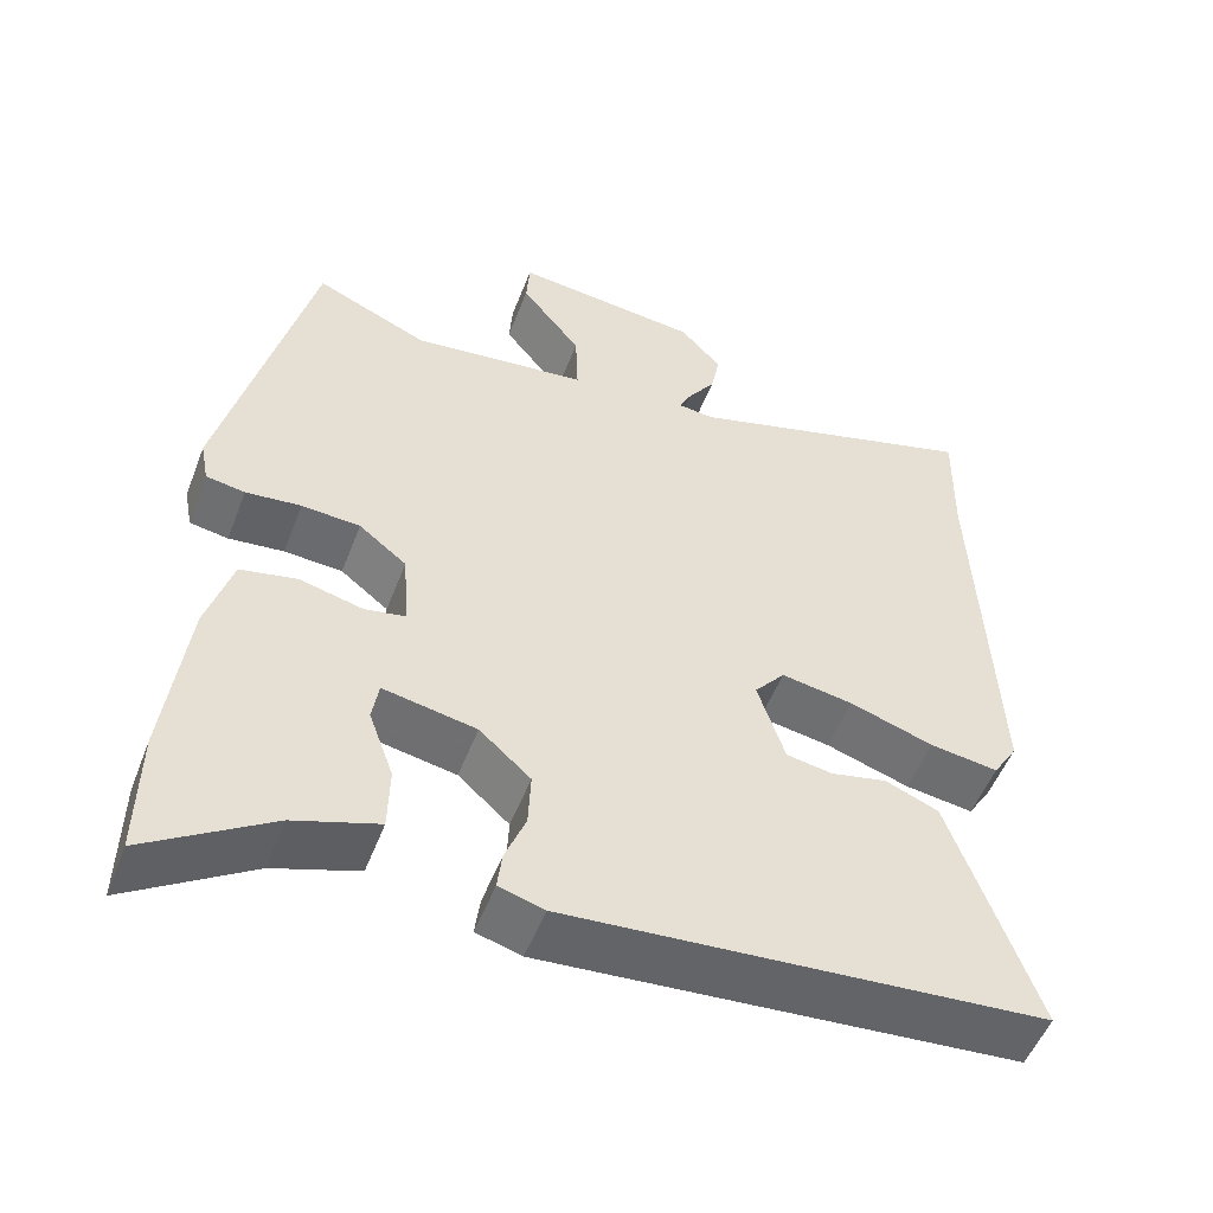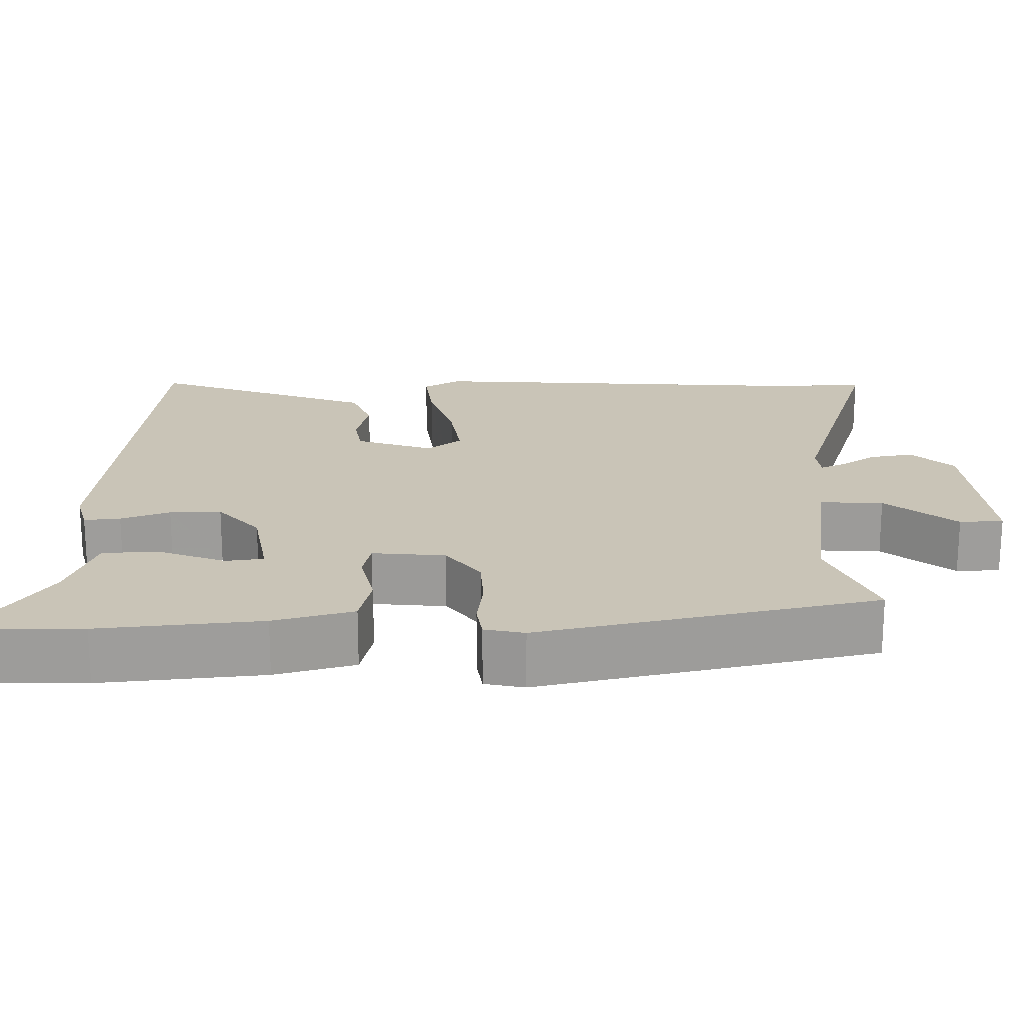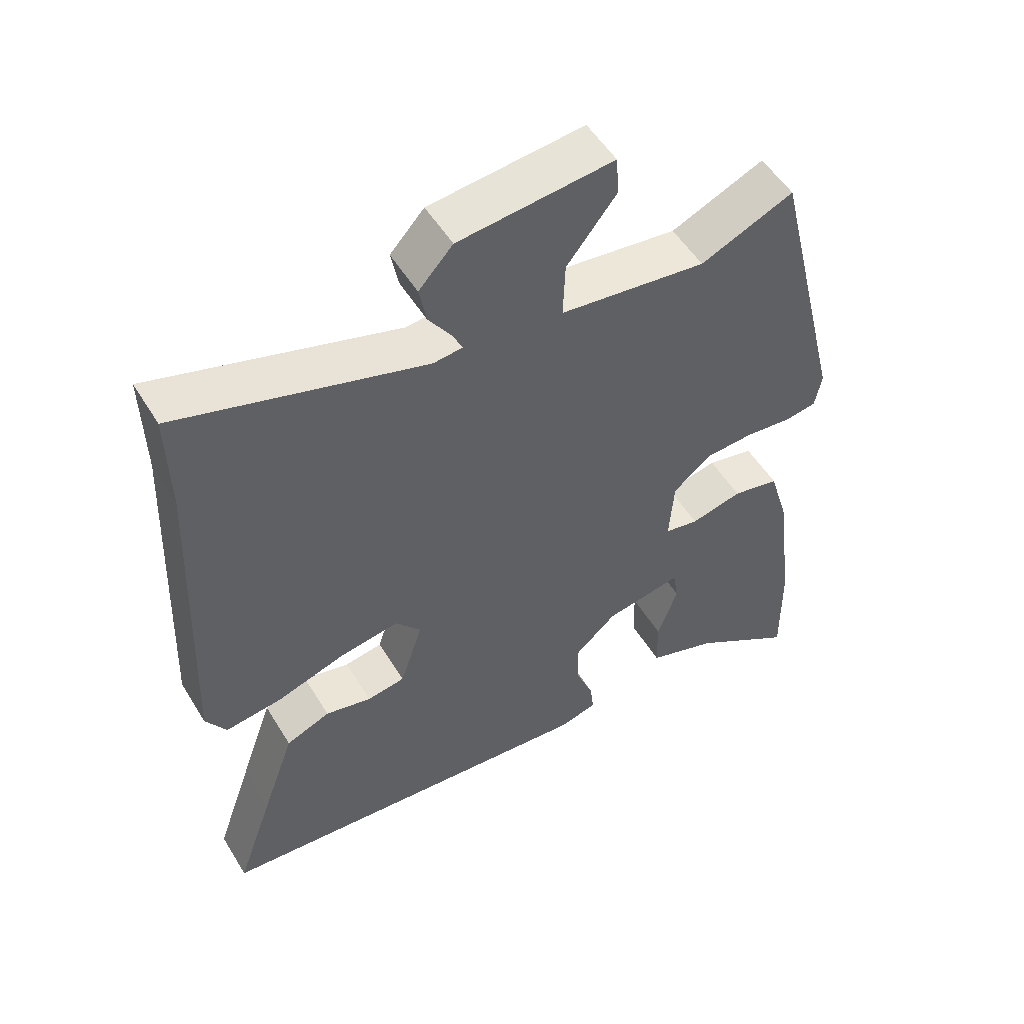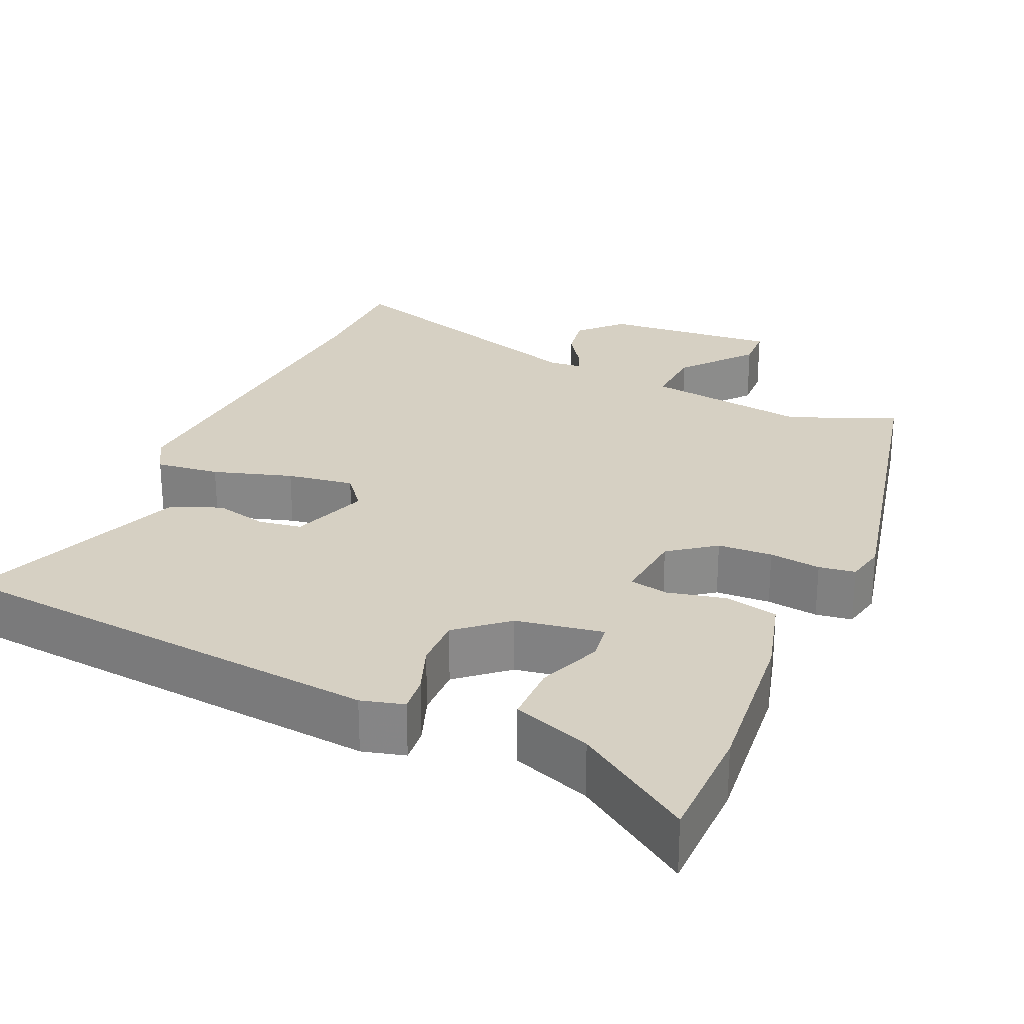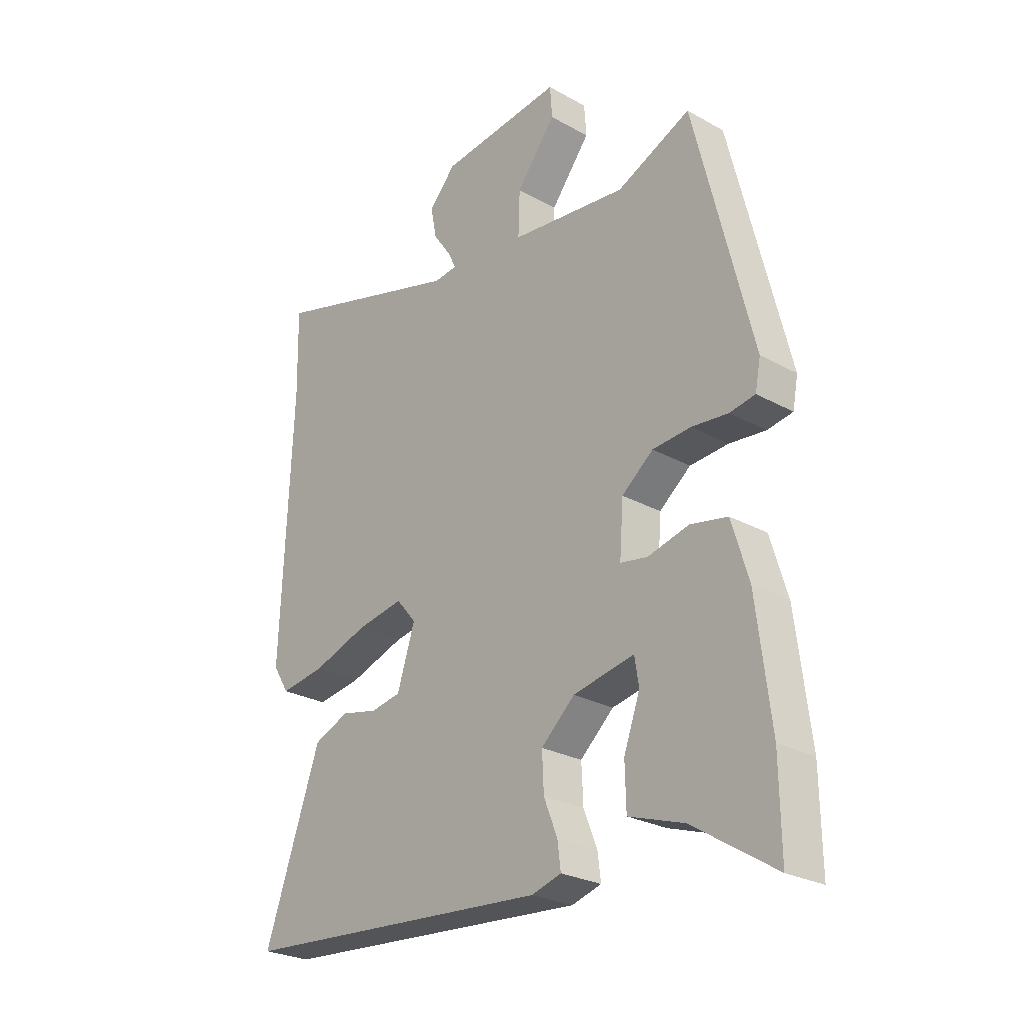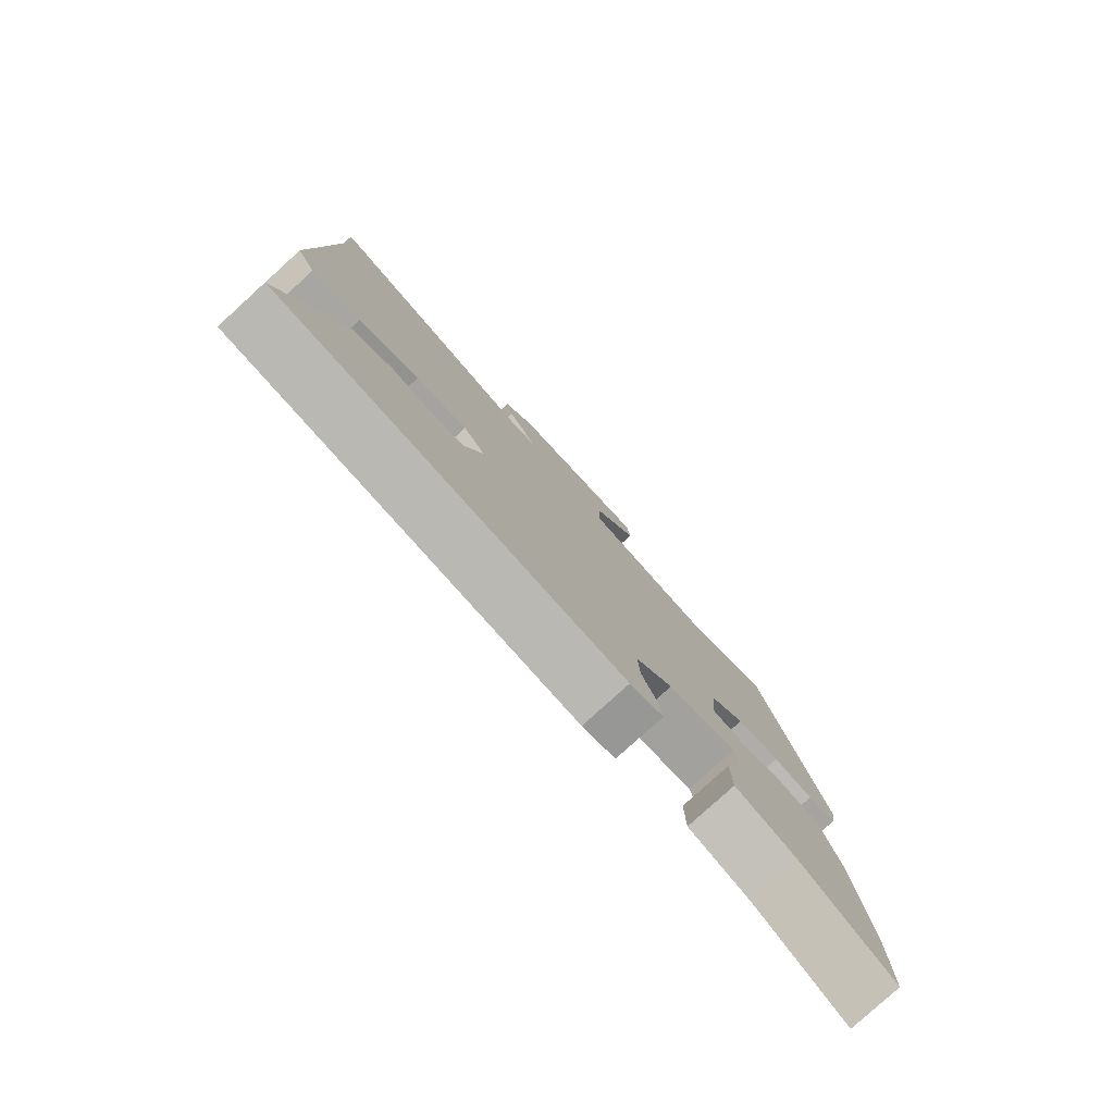
<metadata>
{"format":"obj","ext":"obj","renderer":"f3d","projection":"perspective","resolution":1024,"background":"white","views":[{"elev":-52.4,"azim":-20.8,"up":"+Z"},{"elev":19.9,"azim":-89.5,"up":"+Y"},{"elev":52.6,"azim":149.3,"up":"+Z"},{"elev":26.5,"azim":-154.7,"up":"+Y"},{"elev":-26.0,"azim":-131.4,"up":"+Z"},{"elev":-79.9,"azim":132.3,"up":"+Z"}]}
</metadata>
<code>
v 0.502 0.07 0.602
v 0.499 0.07 0.447
v 0.519 0.07 -0.028
v 0.489 0.07 -0.076
v 0.406 0.07 -0.064
v 0.304 0.07 -0.03
v 0.217 0.07 -0.015
v 0.18 0.07 -0.059
v 0.213 0.07 -0.161
v 0.269 0.07 -0.171
v 0.337 0.07 -0.156
v 0.402 0.07 -0.183
v 0.451 0.07 -0.322
v 0.505 0.07 -0.477
v -0.072 0.07 -0.52
v -0.127 0.07 -0.504
v -0.121 0.07 -0.457
v -0.096 0.07 -0.394
v -0.093 0.07 -0.327
v -0.155 0.07 -0.271
v -0.268 0.07 -0.249
v -0.276 0.07 -0.298
v -0.246 0.07 -0.381
v -0.248 0.07 -0.459
v -0.35 0.07 -0.493
v -0.501 0.07 -0.589
v -0.499 0.07 -0.432
v -0.473 0.07 -0.221
v -0.442 0.07 -0.118
v -0.373 0.07 -0.104
v -0.297 0.07 -0.123
v -0.247 0.07 -0.114
v -0.254 0.07 -0.019
v -0.312 0.07 0.027
v -0.383 0.07 0.032
v -0.45 0.07 0.025
v -0.497 0.07 0.033
v -0.507 0.07 0.085
v -0.4 0.07 0.52
v -0.263 0.07 0.459
v -0.048 0.07 0.484
v -0.051 0.07 0.566
v -0.124 0.07 0.659
v -0.12 0.07 0.716
v 0.107 0.07 0.691
v 0.157 0.07 0.636
v 0.146 0.07 0.58
v 0.113 0.07 0.533
v 0.098 0.07 0.502
v 0.141 0.07 0.497
v 0.502 0 0.602
v 0.499 0 0.447
v 0.519 0 -0.028
v 0.489 0 -0.076
v 0.406 0 -0.064
v 0.304 0 -0.03
v 0.217 0 -0.015
v 0.18 0 -0.059
v 0.213 0 -0.161
v 0.269 0 -0.171
v 0.337 0 -0.156
v 0.402 0 -0.183
v 0.451 0 -0.322
v 0.505 0 -0.477
v -0.072 0 -0.52
v -0.127 0 -0.504
v -0.121 0 -0.457
v -0.096 0 -0.394
v -0.093 0 -0.327
v -0.155 0 -0.271
v -0.268 0 -0.249
v -0.276 0 -0.298
v -0.246 0 -0.381
v -0.248 0 -0.459
v -0.35 0 -0.493
v -0.501 0 -0.589
v -0.499 0 -0.432
v -0.473 0 -0.221
v -0.442 0 -0.118
v -0.373 0 -0.104
v -0.297 0 -0.123
v -0.247 0 -0.114
v -0.254 0 -0.019
v -0.312 0 0.027
v -0.383 0 0.032
v -0.45 0 0.025
v -0.497 0 0.033
v -0.507 0 0.085
v -0.4 0 0.52
v -0.263 0 0.459
v -0.048 0 0.484
v -0.051 0 0.566
v -0.124 0 0.659
v -0.12 0 0.716
v 0.107 0 0.691
v 0.157 0 0.636
v 0.146 0 0.58
v 0.113 0 0.533
v 0.098 0 0.502
v 0.141 0 0.497
f 45 46 47 48
f 45 48 49
f 42 43 44 45
f 41 42 45 49
f 37 38 39 40
f 35 36 37 40
f 34 35 40 41
f 33 34 41 49
f 28 29 30 31
f 28 31 32
f 25 26 27 28
f 25 28 32
f 22 23 24 25
f 21 22 25 32
f 20 21 32
f 19 20 32 33
f 15 16 17 18
f 15 18 19
f 14 15 19
f 10 11 12 13
f 9 10 13 14
f 3 4 5 6
f 2 3 6 7
f 50 1 2 7
f 49 50 7 8
f 33 49 8
f 9 14 19 33
f 8 9 33
f 98 97 96 95
f 99 98 95
f 95 94 93 92
f 99 95 92 91
f 90 89 88 87
f 90 87 86 85
f 91 90 85 84
f 99 91 84 83
f 81 80 79 78
f 82 81 78
f 78 77 76 75
f 82 78 75
f 75 74 73 72
f 82 75 72 71
f 82 71 70
f 83 82 70 69
f 68 67 66 65
f 69 68 65
f 69 65 64
f 63 62 61 60
f 64 63 60 59
f 56 55 54 53
f 57 56 53 52
f 57 52 51 100
f 58 57 100 99
f 58 99 83
f 83 69 64 59
f 83 59 58
f 1 51 52 2
f 2 52 53 3
f 3 53 54 4
f 4 54 55 5
f 5 55 56 6
f 6 56 57 7
f 7 57 58 8
f 8 58 59 9
f 9 59 60 10
f 10 60 61 11
f 11 61 62 12
f 12 62 63 13
f 13 63 64 14
f 14 64 65 15
f 15 65 66 16
f 16 66 67 17
f 17 67 68 18
f 18 68 69 19
f 19 69 70 20
f 20 70 71 21
f 21 71 72 22
f 22 72 73 23
f 23 73 74 24
f 24 74 75 25
f 25 75 76 26
f 26 76 77 27
f 27 77 78 28
f 28 78 79 29
f 29 79 80 30
f 30 80 81 31
f 31 81 82 32
f 32 82 83 33
f 33 83 84 34
f 34 84 85 35
f 35 85 86 36
f 36 86 87 37
f 37 87 88 38
f 38 88 89 39
f 39 89 90 40
f 40 90 91 41
f 41 91 92 42
f 42 92 93 43
f 43 93 94 44
f 44 94 95 45
f 45 95 96 46
f 46 96 97 47
f 47 97 98 48
f 48 98 99 49
f 49 99 100 50
f 50 100 51 1

</code>
